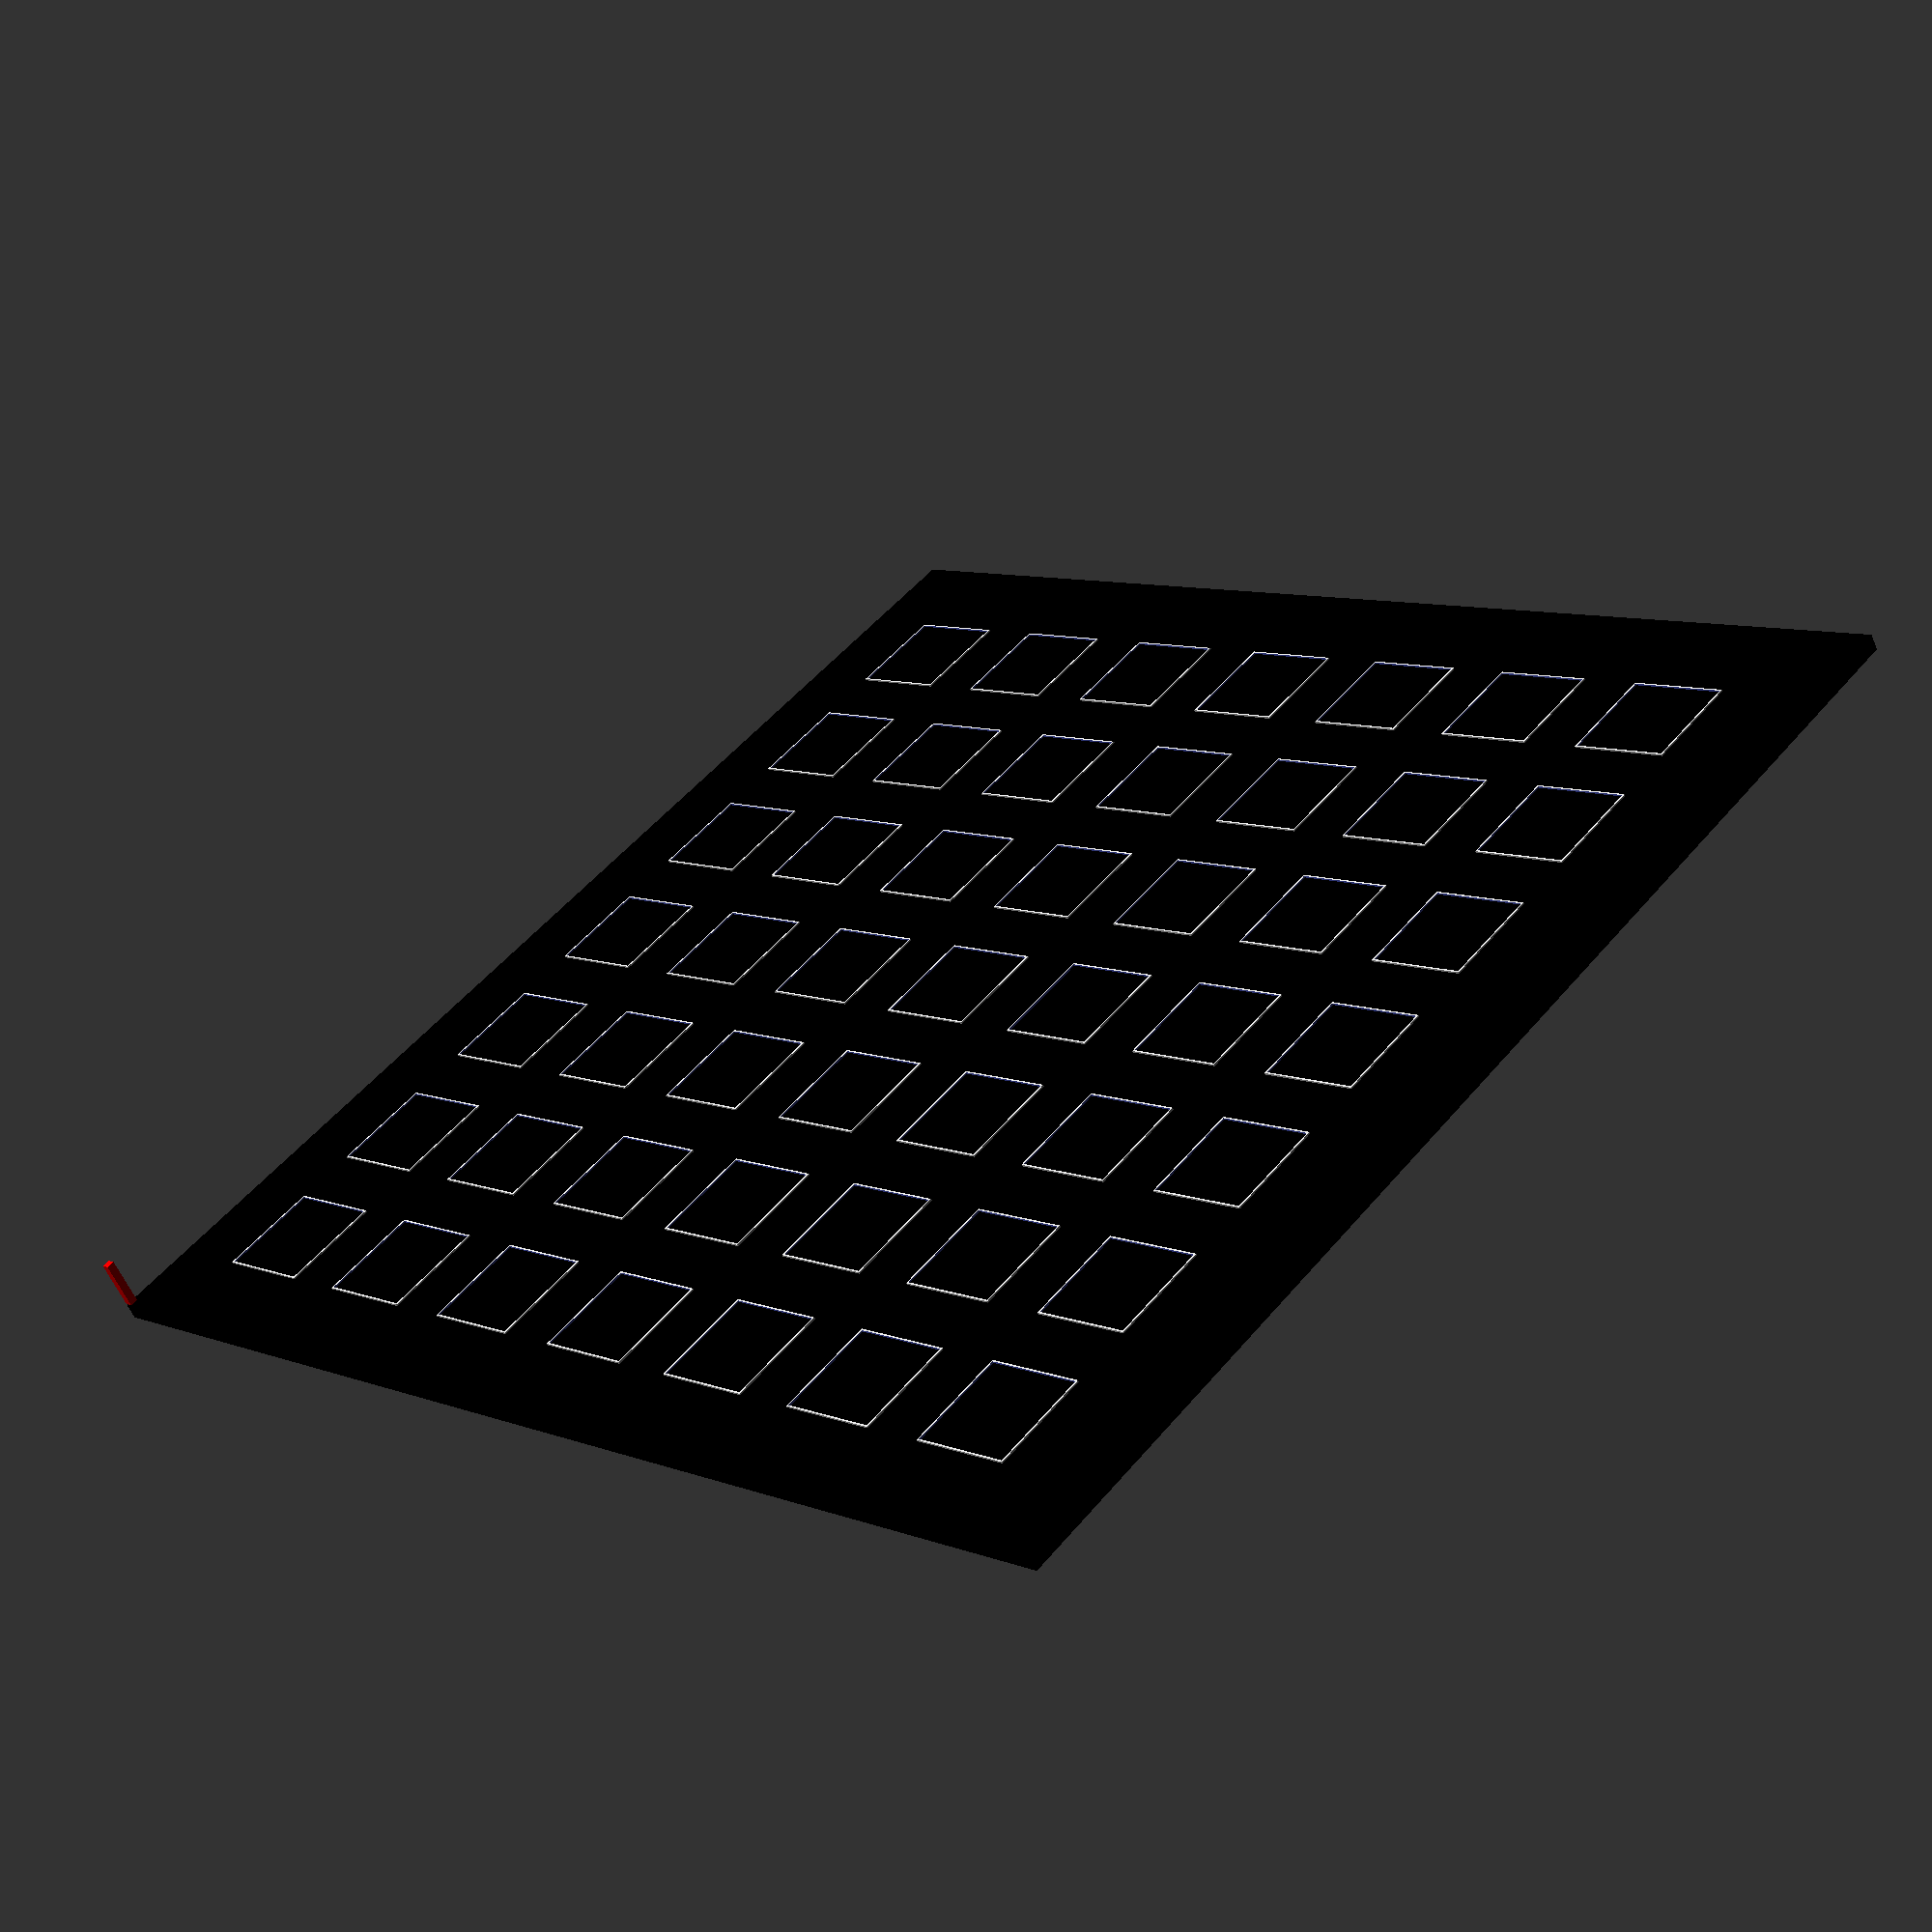
<openscad>
//
//   Thin calibration squares
//   Copyright (C) 2020 Sarah Kelley, sarah@sakelley.org
//

/* [Bed] */

// X size of your bed in mm
bedXSize = 310;

// Y size of your bed in mm
bedYSize = 310;

// Cosmetic: when showing bed, how thick to draw it?
bedThickness = 4;

// Cosmetic: helps visualize final result. TURN OFF BEFORE FINAL RENDER.
showBed = true;

/* [Squares] */

// Size of little squares, in mm
squareSize = 25; // [10:5:50]

// Thickness of little squares, in mm
squareThickness = 0.4;  // [0.2:0.1:2.0]

// How far apart to space the squares
squareSpacing = 1.6; // [1.0:0.1:2.0]

// Margin from edges of print surface
margin = 20; // [0:60]



module testSquares(showBed=true, bedXSize, bedYSize, bedThickness,
        squareSize, squareThickness, margin) {

    module squareThing(size=10, thickness=0.4) {
        difference() {
            sInner = size - (2 * thickness);
            tInner = thickness + 0.2;
            translate([0,0,thickness/2]) 
                cube([size, size, thickness],center=true);
            translate([0,0,(tInner/2)-(tInner-thickness)/2]) 
                cube([sInner, sInner, tInner], center=true);
        }
    }

    module bed(bedXSize, bedYSize, bedThickness) {
        color("black") 
            translate([0,0,-bedThickness-0.2])
                cube([bedXSize, bedYSize, bedThickness]);
        color("red")
                cube([2, 2, bedThickness*3]);
    }
    
    if (showBed) bed(bedXSize, bedYSize, bedThickness);
    
    for (y = [margin+(squareSize/2):squareSize*squareSpacing:bedYSize - margin-(squareSize/2)]) {
        for (x = [margin+(squareSize/2):squareSize*squareSpacing:bedXSize - margin-(squareSize/2)]) {
            translate([x,y,0]) 
                squareThing(size=squareSize, thickness=squareThickness);
        }
    }
}


testSquares(
    showBed=showBed,
    bedXSize=bedXSize, 
    bedYSize=bedYSize,
    bedThickness=bedThickness,
    squareSize=squareSize, 
    squareThickness=squareThickness,
    squareSpacing=squareSpacing,
    margin=margin);

</openscad>
<views>
elev=58.5 azim=42.0 roll=22.6 proj=p view=solid
</views>
